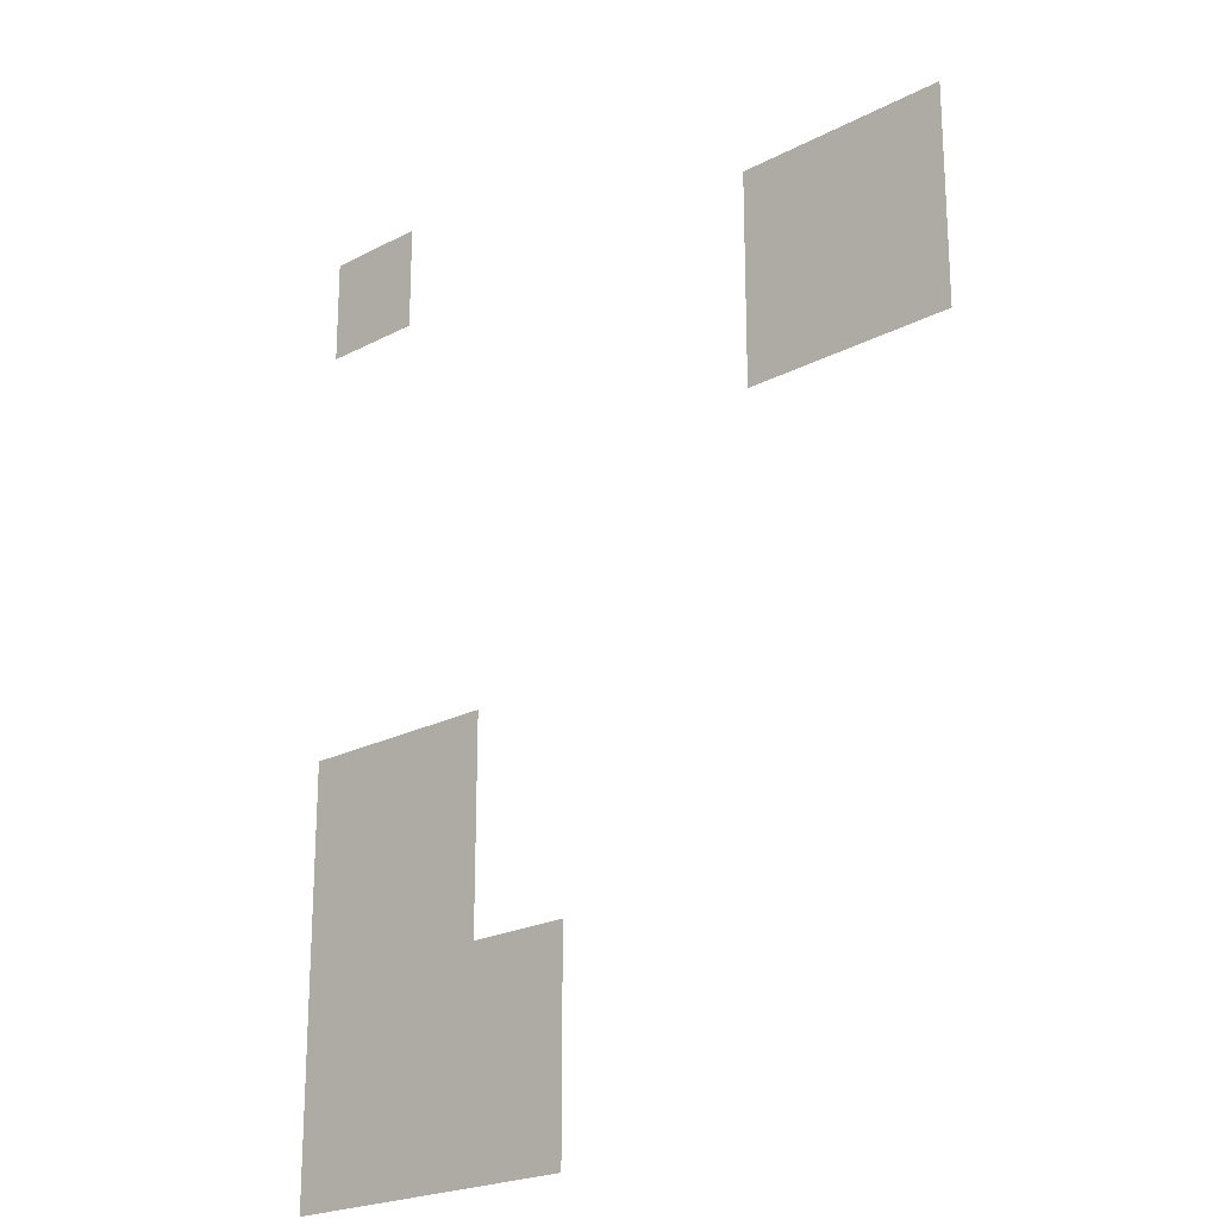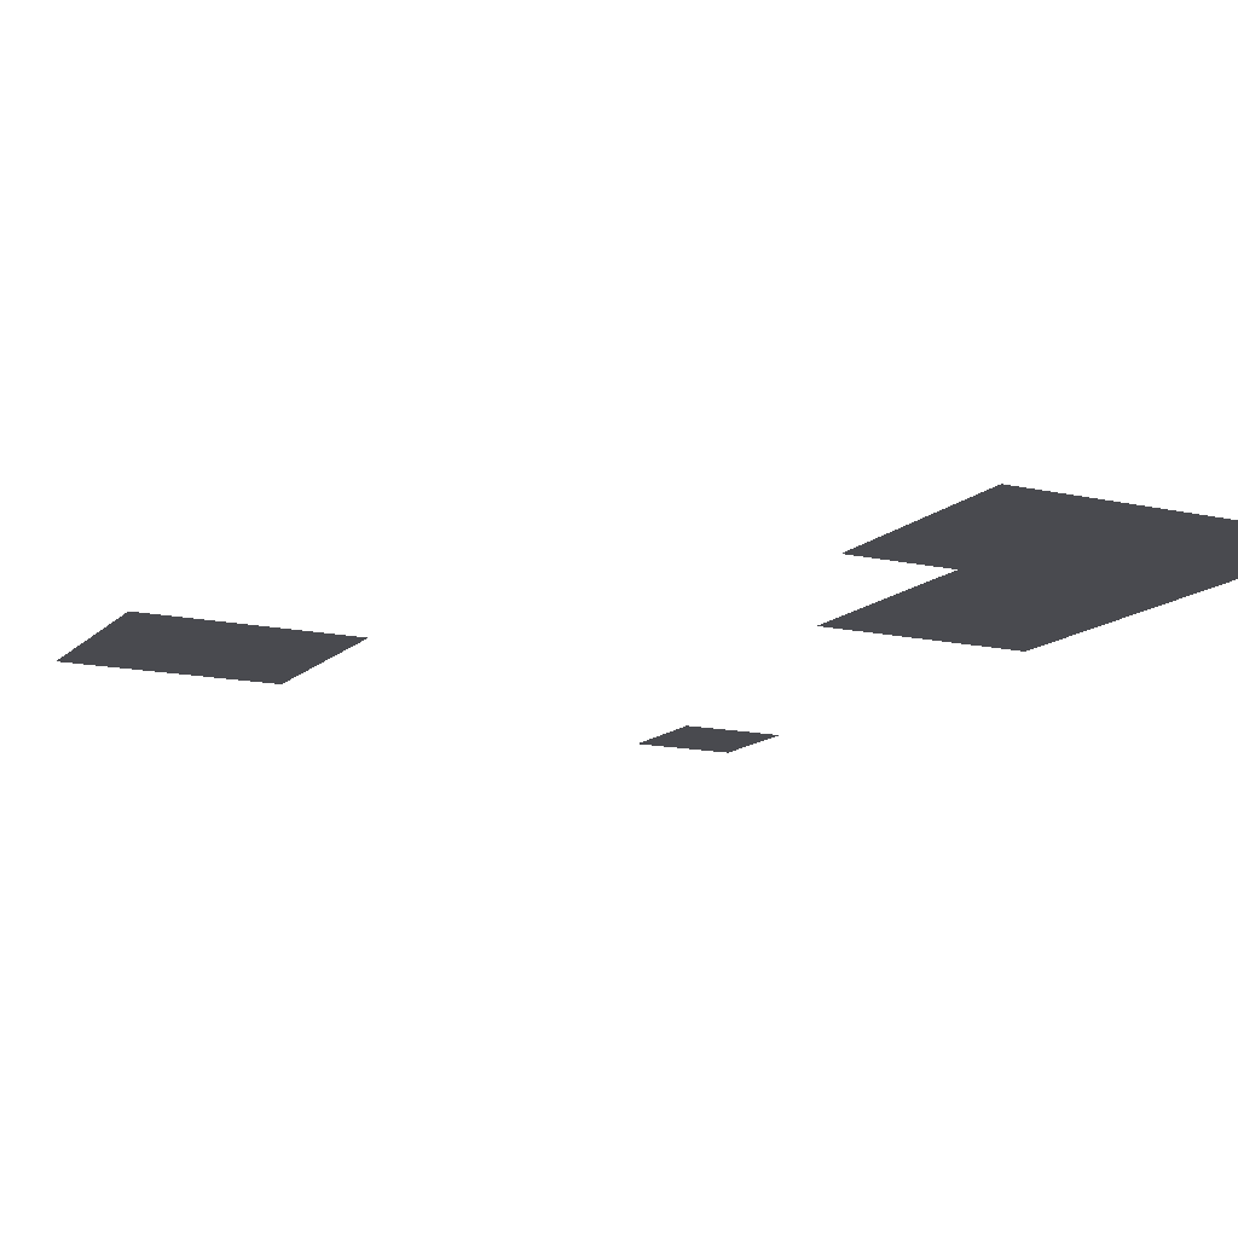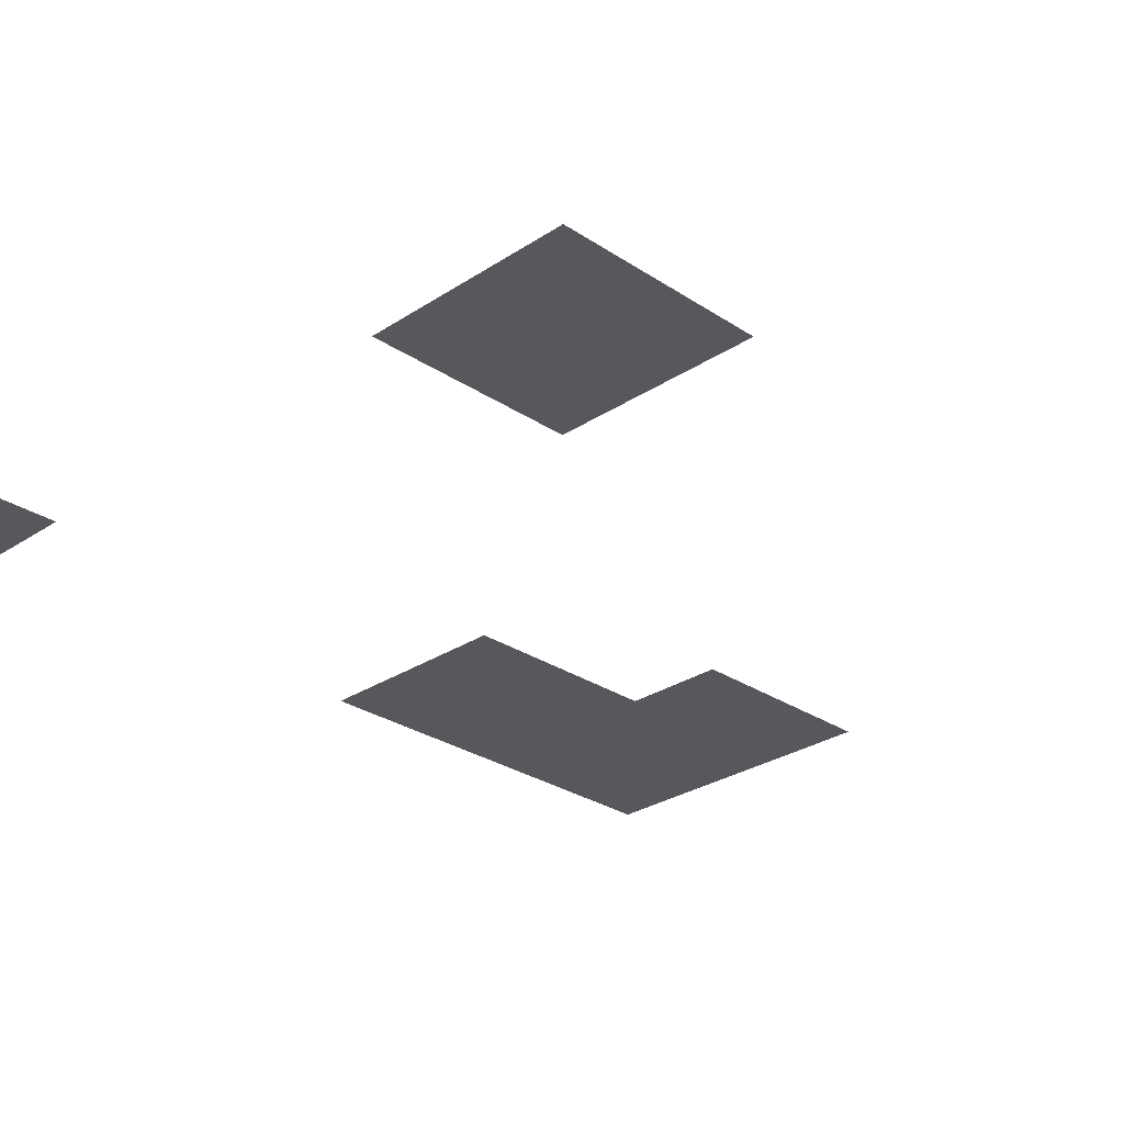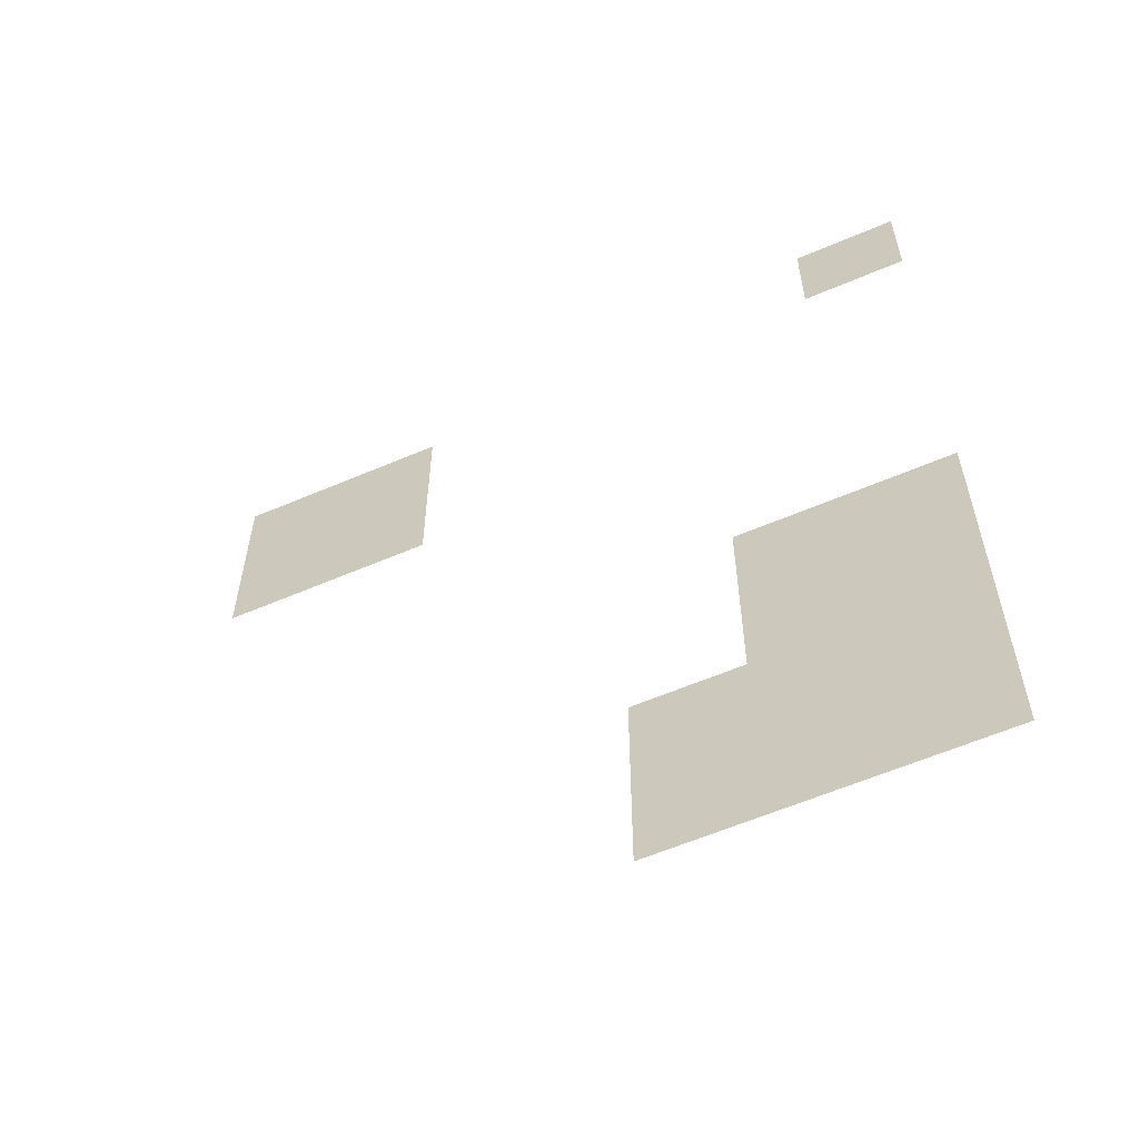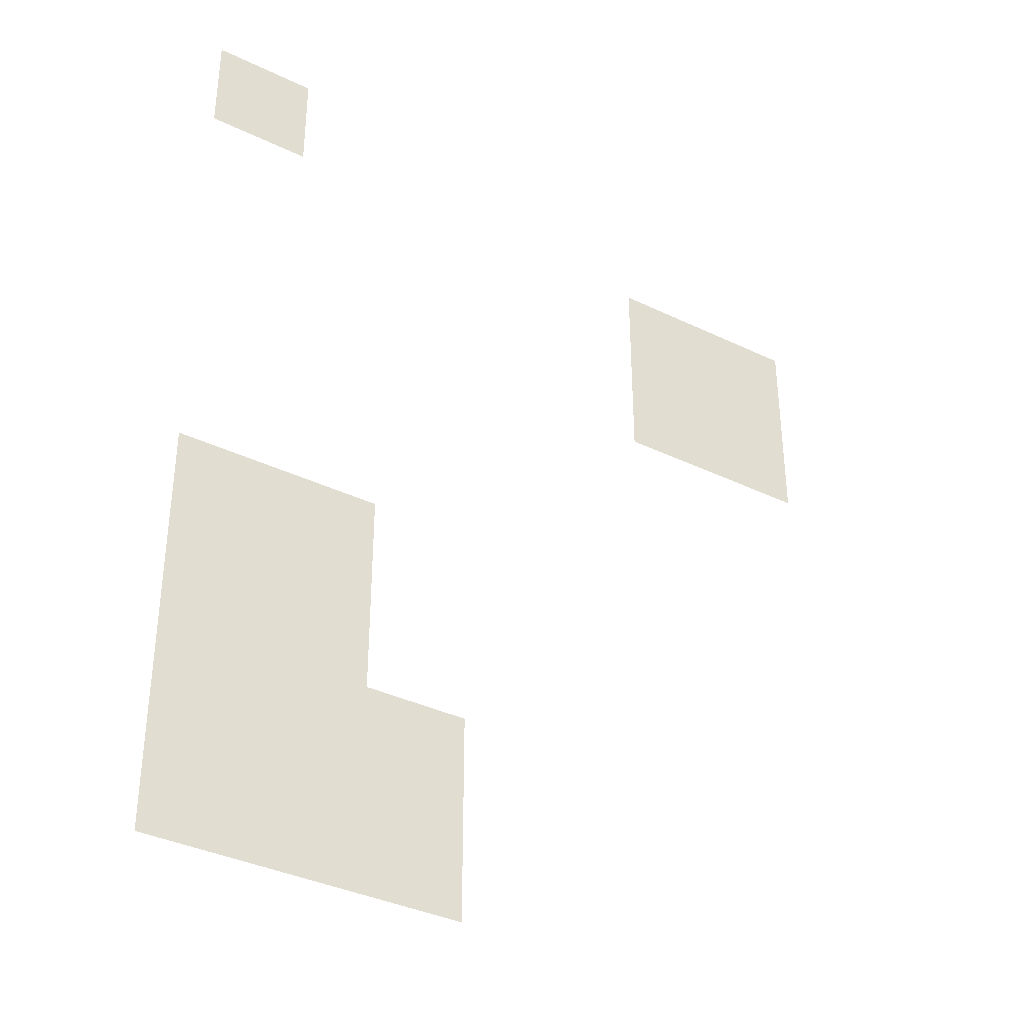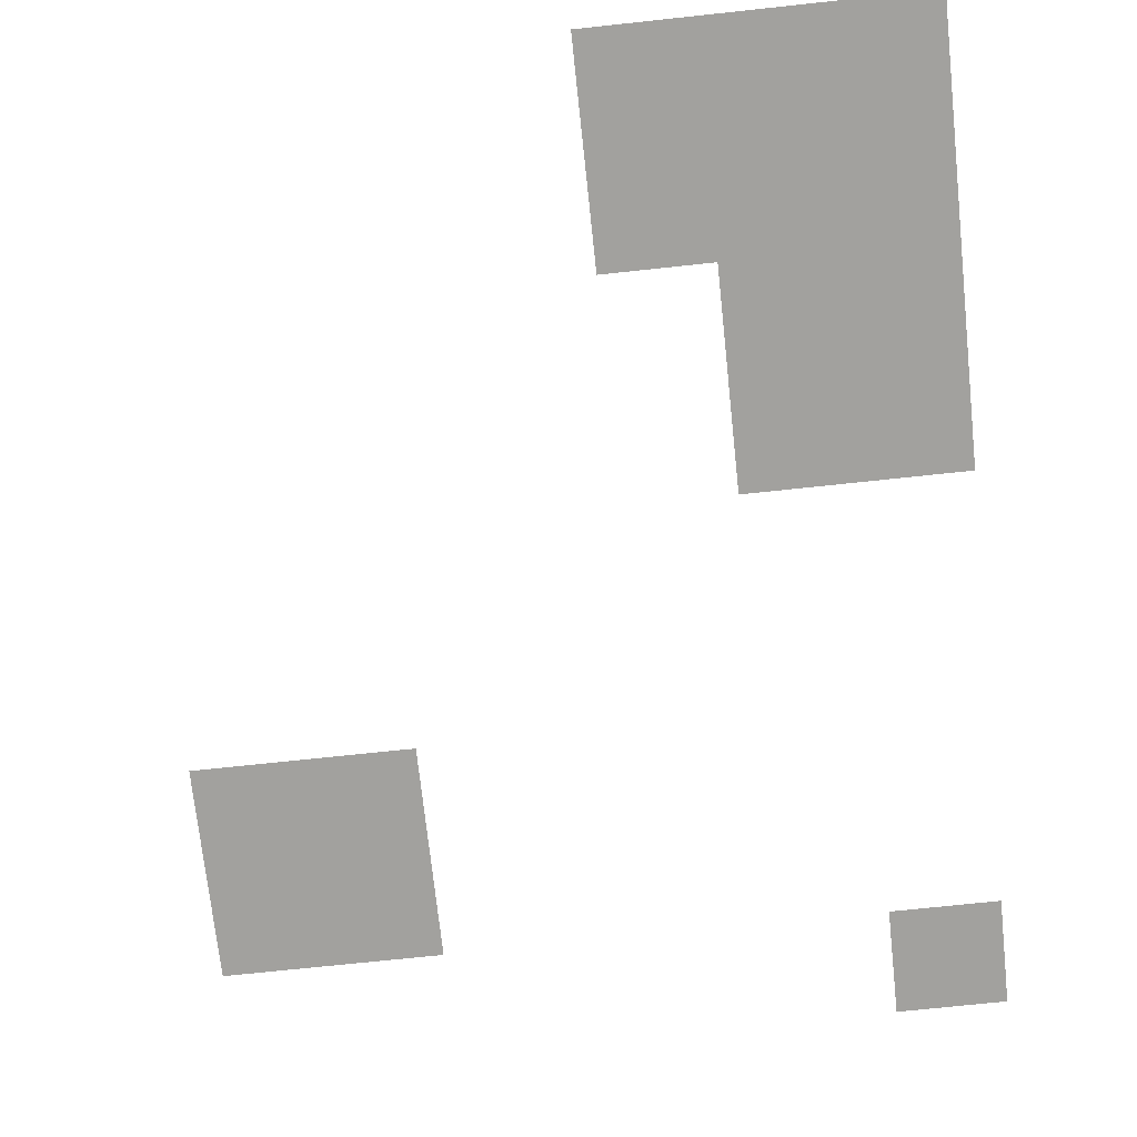
<metadata>
{"format":"obj","ext":"obj","renderer":"f3d","projection":"perspective","resolution":1024,"background":"white","views":[{"elev":-22.0,"azim":-137.5,"up":"+Y"},{"elev":-13.5,"azim":-27.1,"up":"+Z"},{"elev":-28.2,"azim":-135.1,"up":"+Z"},{"elev":-59.9,"azim":23.7,"up":"+Y"},{"elev":-36.6,"azim":147.9,"up":"+Y"},{"elev":-72.1,"azim":6.1,"up":"+Z"}]}
</metadata>
<code>
v -5 -2 0
v -6 -2 0
v -6 -1 0
v -5 -1 0
v -7 -2 0
v -7 -1 0
v -5 -3 0
v -6 -3 0
v -7 -3 0
v 0 -6 0
v -1 -6 0
v -1 -5 0
v 0 -5 0
v -2 -6 0
v -2 -5 0
v 0 -7 0
v -1 -7 0
v -2 -7 0
v 0 -8 0
v -1 -8 0
v -2 -8 0
v -3 -8 0
v -3 -7 0
v 0 -9 0
v -1 -9 0
v -2 -9 0
v -3 -9 0
v 0 -1 0
v -1 -1 0
v -1 0 0
v 0 0 0
g mesh_0001
f 1 2 3 4
f 2 5 6 3
f 7 8 2 1
f 8 9 5 2
f 10 11 12 13
f 11 14 15 12
f 16 17 11 10
f 17 18 14 11
f 19 20 17 16
f 20 21 18 17
f 21 22 23 18
f 24 25 20 19
f 25 26 21 20
f 26 27 22 21
g mesh_tile_0017
f 28 29 30 31
g mesh_tile_0014
f 28 29 30 31
g mesh_tile_0021
f 28 29 30 31
g mesh_tile_0015
f 28 29 30 31
g mesh_tile_0024
f 28 29 30 31
g mesh_tile_0023
f 28 29 30 31
g mesh_tile_0018
f 28 29 30 31

</code>
